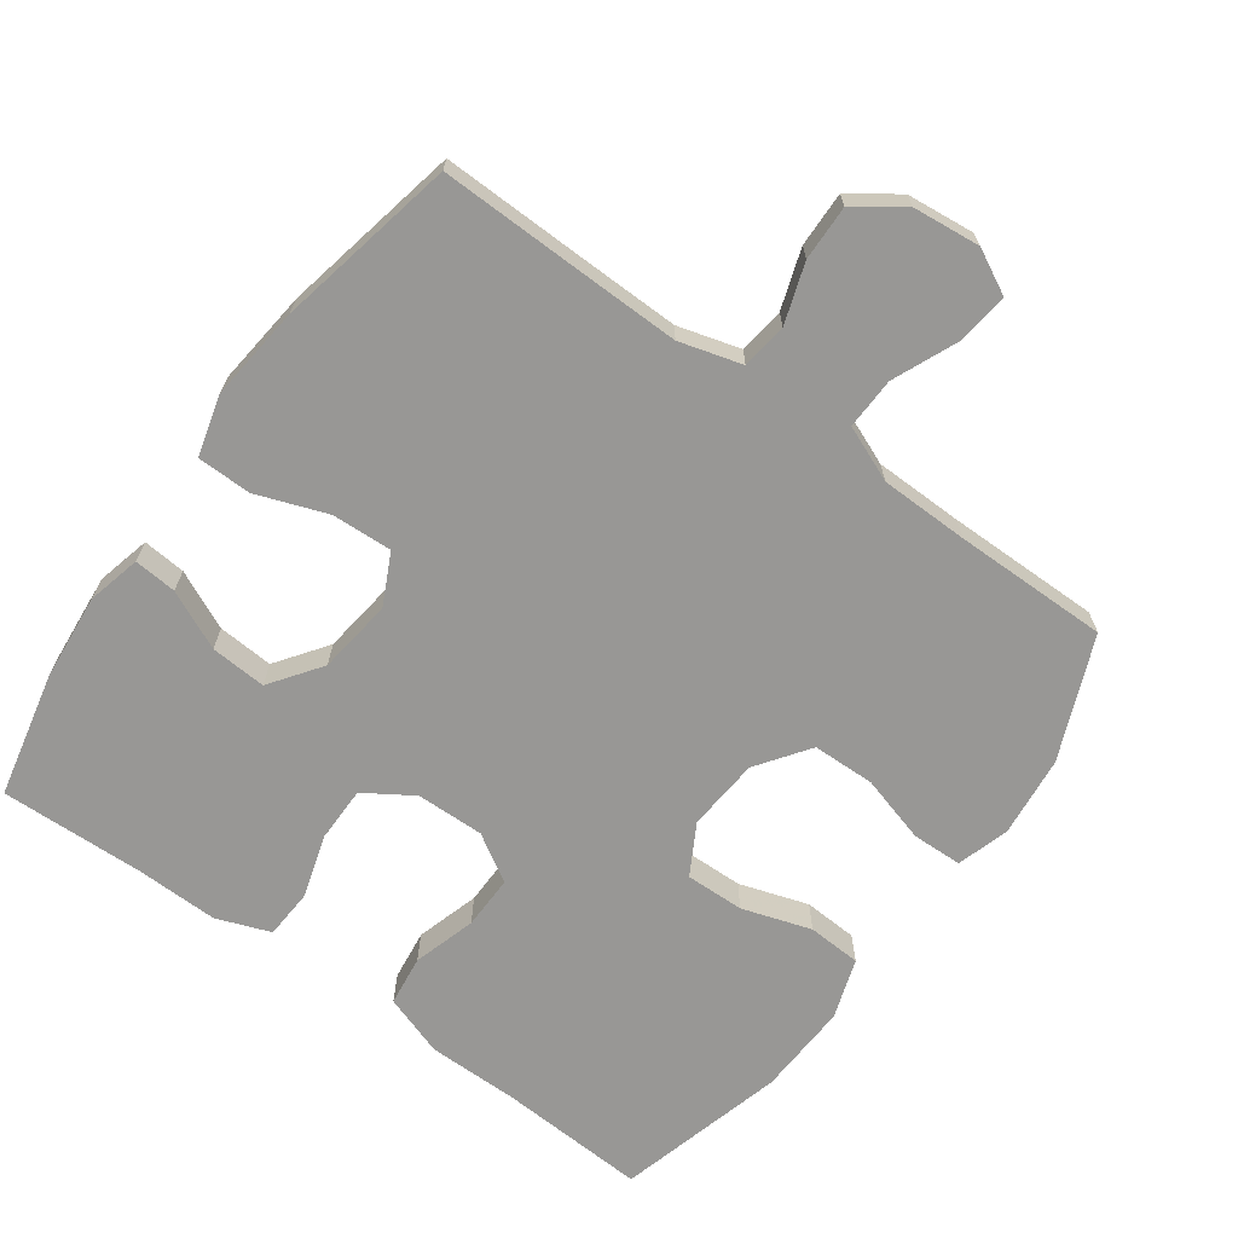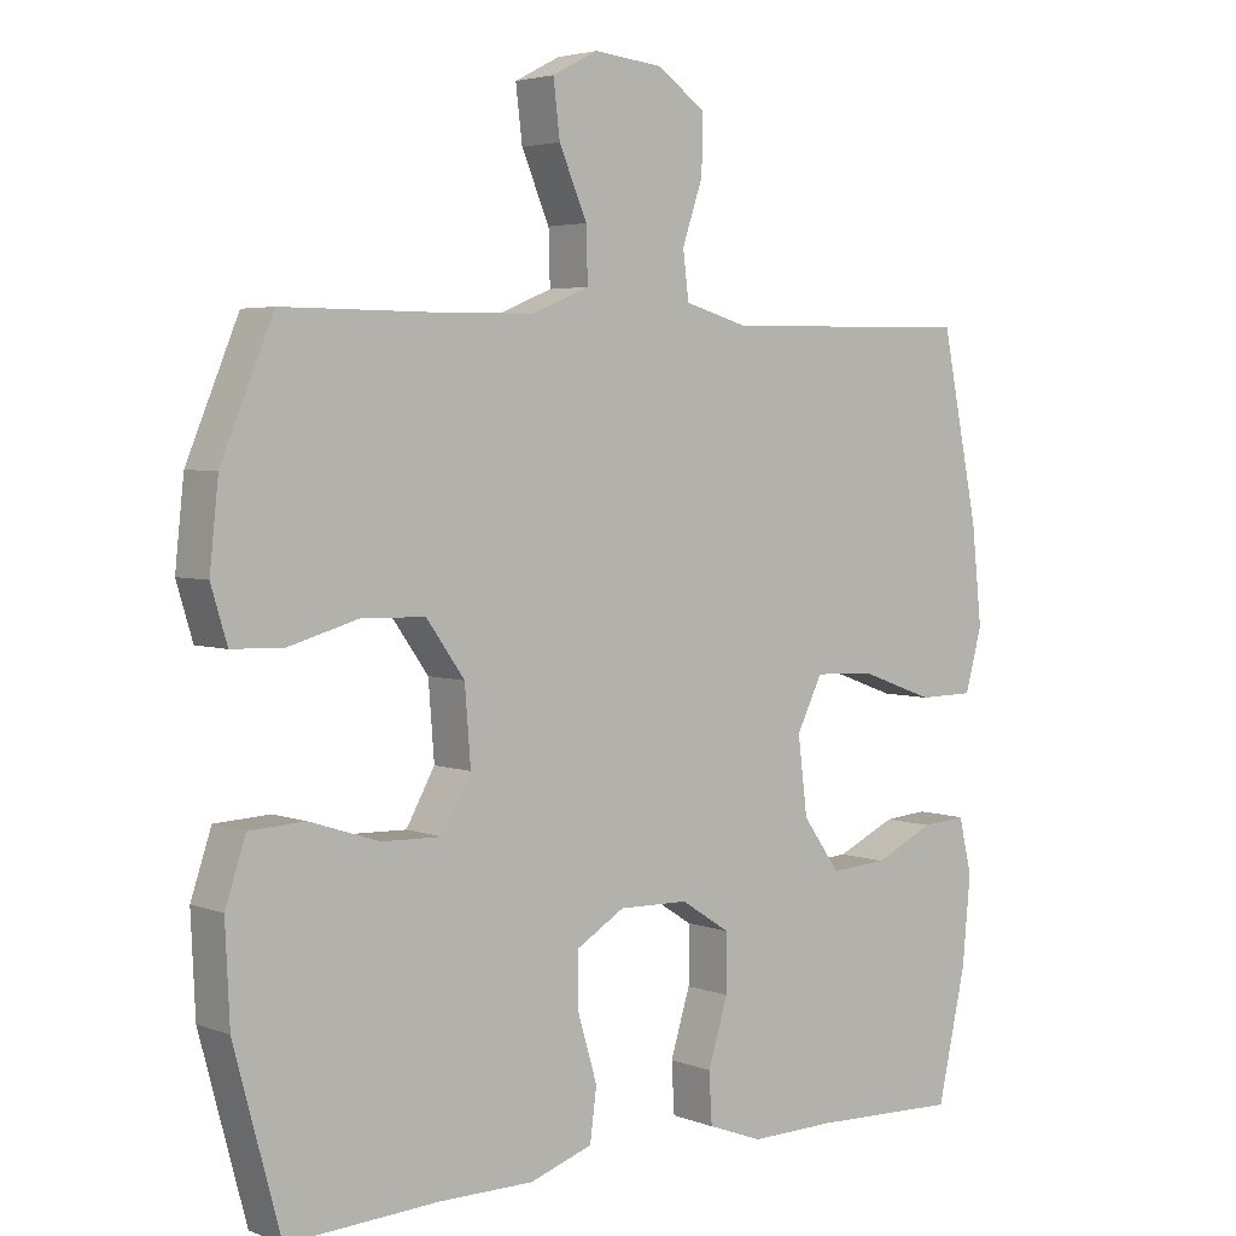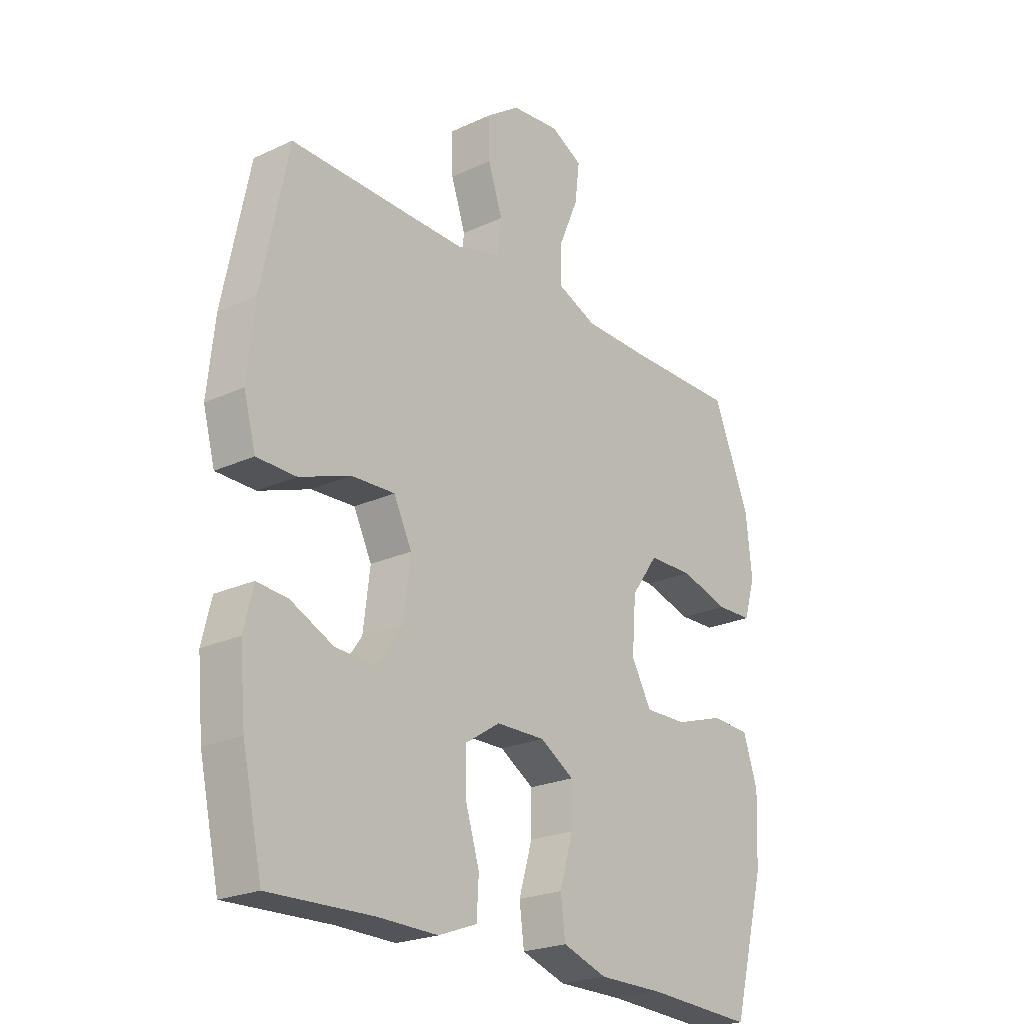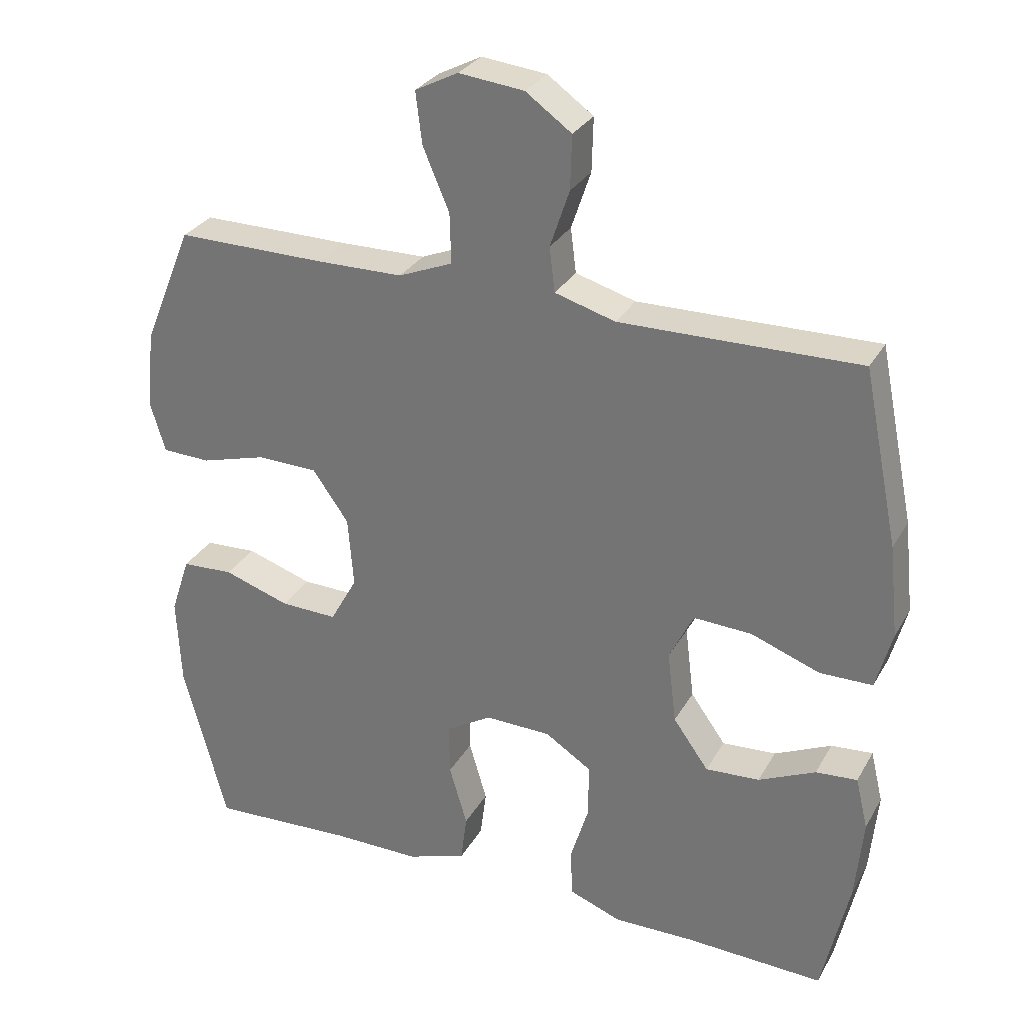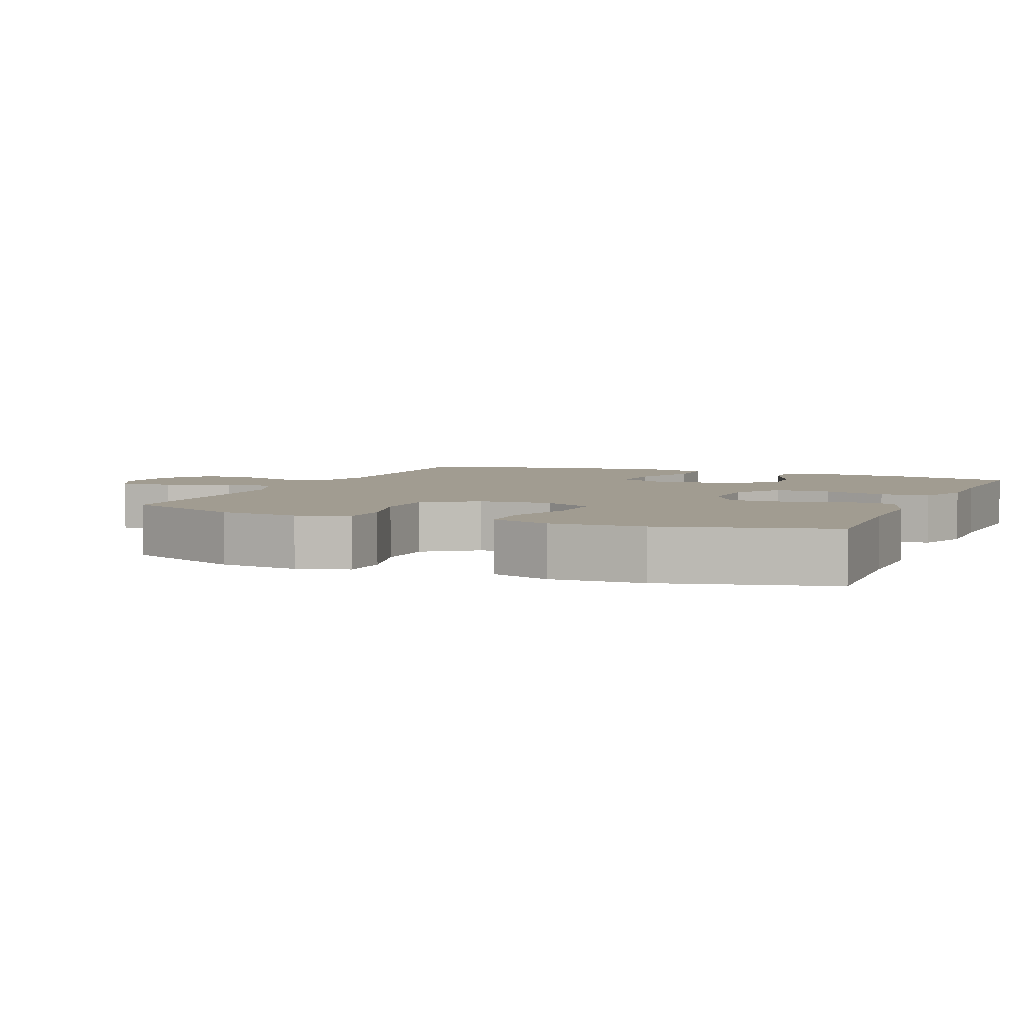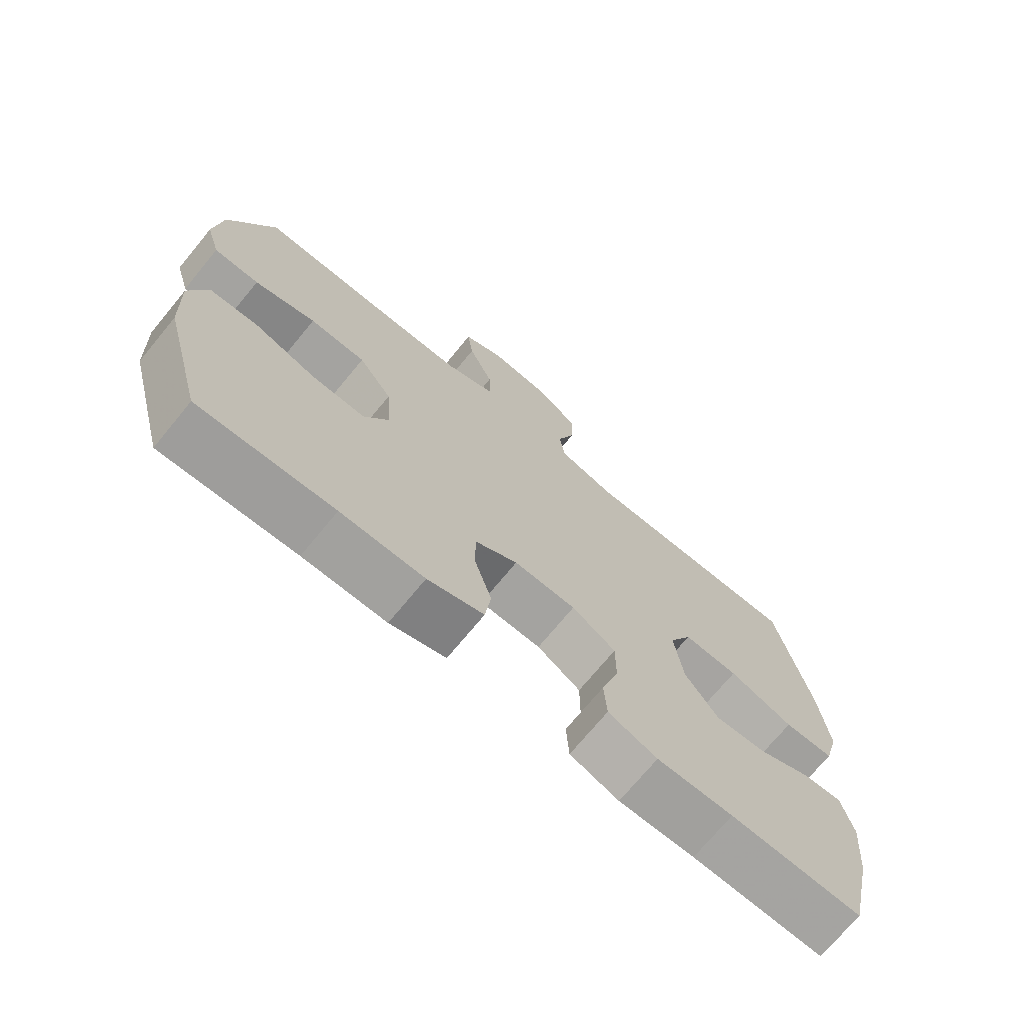
<metadata>
{"format":"obj","ext":"obj","renderer":"f3d","projection":"perspective","resolution":1024,"background":"white","views":[{"elev":-68.2,"azim":-35.9,"up":"+Y"},{"elev":3.9,"azim":140.9,"up":"+Z"},{"elev":-23.0,"azim":-51.7,"up":"+Z"},{"elev":29.7,"azim":-155.3,"up":"+Z"},{"elev":4.5,"azim":112.9,"up":"+Y"},{"elev":-72.1,"azim":140.5,"up":"+Z"}]}
</metadata>
<code>
v -0.5 0.07 -0.5
v -0.539 0.07 -0.324
v -0.55 0.07 -0.204
v -0.532 0.07 -0.129
v -0.472 0.07 -0.134
v -0.39 0.07 -0.172
v -0.312 0.07 -0.177
v -0.261 0.07 -0.106
v -0.248 0.07 -0.001
v -0.283 0.07 0.07
v -0.367 0.07 0.066
v -0.466 0.07 0.03
v -0.542 0.07 0.031
v -0.565 0.07 0.116
v -0.551 0.07 0.249
v -0.5 0.07 0.5
v -0.288 0.07 0.496
v -0.156 0.07 0.494
v -0.069 0.07 0.519
v -0.061 0.07 0.583
v -0.089 0.07 0.666
v -0.091 0.07 0.743
v -0.025 0.07 0.79
v 0.069 0.07 0.8
v 0.131 0.07 0.768
v 0.122 0.07 0.694
v 0.084 0.07 0.605
v 0.082 0.07 0.533
v 0.16 0.07 0.501
v 0.284 0.07 0.499
v 0.5 0.07 0.5
v 0.571 0.07 0.329
v 0.583 0.07 0.216
v 0.561 0.07 0.143
v 0.491 0.07 0.141
v 0.396 0.07 0.168
v 0.309 0.07 0.166
v 0.257 0.07 0.093
v 0.249 0.07 -0.009
v 0.288 0.07 -0.079
v 0.37 0.07 -0.077
v 0.466 0.07 -0.046
v 0.541 0.07 -0.05
v 0.569 0.07 -0.134
v 0.563 0.07 -0.264
v 0.5 0.07 -0.5
v 0.293 0.07 -0.489
v 0.165 0.07 -0.489
v 0.079 0.07 -0.46
v 0.07 0.07 -0.39
v 0.096 0.07 -0.302
v 0.097 0.07 -0.227
v 0.031 0.07 -0.187
v -0.064 0.07 -0.189
v -0.131 0.07 -0.232
v -0.131 0.07 -0.31
v -0.104 0.07 -0.398
v -0.108 0.07 -0.467
v -0.183 0.07 -0.495
v -0.299 0.07 -0.493
v -0.5 0 -0.5
v -0.539 0 -0.324
v -0.55 0 -0.204
v -0.532 0 -0.129
v -0.472 0 -0.134
v -0.39 0 -0.172
v -0.312 0 -0.177
v -0.261 0 -0.106
v -0.248 0 -0.001
v -0.283 0 0.07
v -0.367 0 0.066
v -0.466 0 0.03
v -0.542 0 0.031
v -0.565 0 0.116
v -0.551 0 0.249
v -0.5 0 0.5
v -0.288 0 0.496
v -0.156 0 0.494
v -0.069 0 0.519
v -0.061 0 0.583
v -0.089 0 0.666
v -0.091 0 0.743
v -0.025 0 0.79
v 0.069 0 0.8
v 0.131 0 0.768
v 0.122 0 0.694
v 0.084 0 0.605
v 0.082 0 0.533
v 0.16 0 0.501
v 0.284 0 0.499
v 0.5 0 0.5
v 0.571 0 0.329
v 0.583 0 0.216
v 0.561 0 0.143
v 0.491 0 0.141
v 0.396 0 0.168
v 0.309 0 0.166
v 0.257 0 0.093
v 0.249 0 -0.009
v 0.288 0 -0.079
v 0.37 0 -0.077
v 0.466 0 -0.046
v 0.541 0 -0.05
v 0.569 0 -0.134
v 0.563 0 -0.264
v 0.5 0 -0.5
v 0.293 0 -0.489
v 0.165 0 -0.489
v 0.079 0 -0.46
v 0.07 0 -0.39
v 0.096 0 -0.302
v 0.097 0 -0.227
v 0.031 0 -0.187
v -0.064 0 -0.189
v -0.131 0 -0.232
v -0.131 0 -0.31
v -0.104 0 -0.398
v -0.108 0 -0.467
v -0.183 0 -0.495
v -0.299 0 -0.493
f 58 59 60
f 57 58 60
f 56 57 60
f 1 2 3
f 60 1 3
f 56 60 3
f 55 56 3
f 54 55 3
f 49 50 51
f 48 49 51
f 47 48 51
f 47 51 52
f 46 47 52
f 45 46 52
f 44 45 52
f 43 44 52
f 42 43 52
f 41 42 52
f 40 41 52 53
f 34 35 36
f 33 34 36
f 32 33 36
f 31 32 36
f 30 31 36
f 29 30 36 37
f 28 29 37 38
f 25 26 27
f 24 25 27
f 23 24 27
f 22 23 27
f 21 22 27
f 20 21 27
f 19 20 27 28
f 28 38 39
f 19 28 39
f 18 19 39
f 15 16 17
f 14 15 17
f 13 14 17
f 12 13 17
f 11 12 17
f 10 11 17 18
f 3 4 5 6
f 3 6 7
f 54 3 7
f 40 53 54
f 39 40 54
f 18 39 54
f 10 18 54
f 9 10 54
f 8 9 54
f 7 8 54
f 120 119 118
f 120 118 117
f 120 117 116
f 63 62 61
f 63 61 120
f 63 120 116
f 63 116 115
f 63 115 114
f 111 110 109
f 111 109 108
f 111 108 107
f 112 111 107
f 112 107 106
f 112 106 105
f 112 105 104
f 112 104 103
f 112 103 102
f 112 102 101
f 113 112 101 100
f 96 95 94
f 96 94 93
f 96 93 92
f 96 92 91
f 96 91 90
f 97 96 90 89
f 98 97 89 88
f 87 86 85
f 87 85 84
f 87 84 83
f 87 83 82
f 87 82 81
f 87 81 80
f 88 87 80 79
f 99 98 88
f 99 88 79
f 99 79 78
f 77 76 75
f 77 75 74
f 77 74 73
f 77 73 72
f 77 72 71
f 78 77 71 70
f 66 65 64 63
f 67 66 63
f 67 63 114
f 114 113 100
f 114 100 99
f 114 99 78
f 114 78 70
f 114 70 69
f 114 69 68
f 114 68 67
f 1 61 62 2
f 2 62 63 3
f 3 63 64 4
f 4 64 65 5
f 5 65 66 6
f 6 66 67 7
f 7 67 68 8
f 8 68 69 9
f 9 69 70 10
f 10 70 71 11
f 11 71 72 12
f 12 72 73 13
f 13 73 74 14
f 14 74 75 15
f 15 75 76 16
f 16 76 77 17
f 17 77 78 18
f 18 78 79 19
f 19 79 80 20
f 20 80 81 21
f 21 81 82 22
f 22 82 83 23
f 23 83 84 24
f 24 84 85 25
f 25 85 86 26
f 26 86 87 27
f 27 87 88 28
f 28 88 89 29
f 29 89 90 30
f 30 90 91 31
f 31 91 92 32
f 32 92 93 33
f 33 93 94 34
f 34 94 95 35
f 35 95 96 36
f 36 96 97 37
f 37 97 98 38
f 38 98 99 39
f 39 99 100 40
f 40 100 101 41
f 41 101 102 42
f 42 102 103 43
f 43 103 104 44
f 44 104 105 45
f 45 105 106 46
f 46 106 107 47
f 47 107 108 48
f 48 108 109 49
f 49 109 110 50
f 50 110 111 51
f 51 111 112 52
f 52 112 113 53
f 53 113 114 54
f 54 114 115 55
f 55 115 116 56
f 56 116 117 57
f 57 117 118 58
f 58 118 119 59
f 59 119 120 60
f 60 120 61 1

</code>
